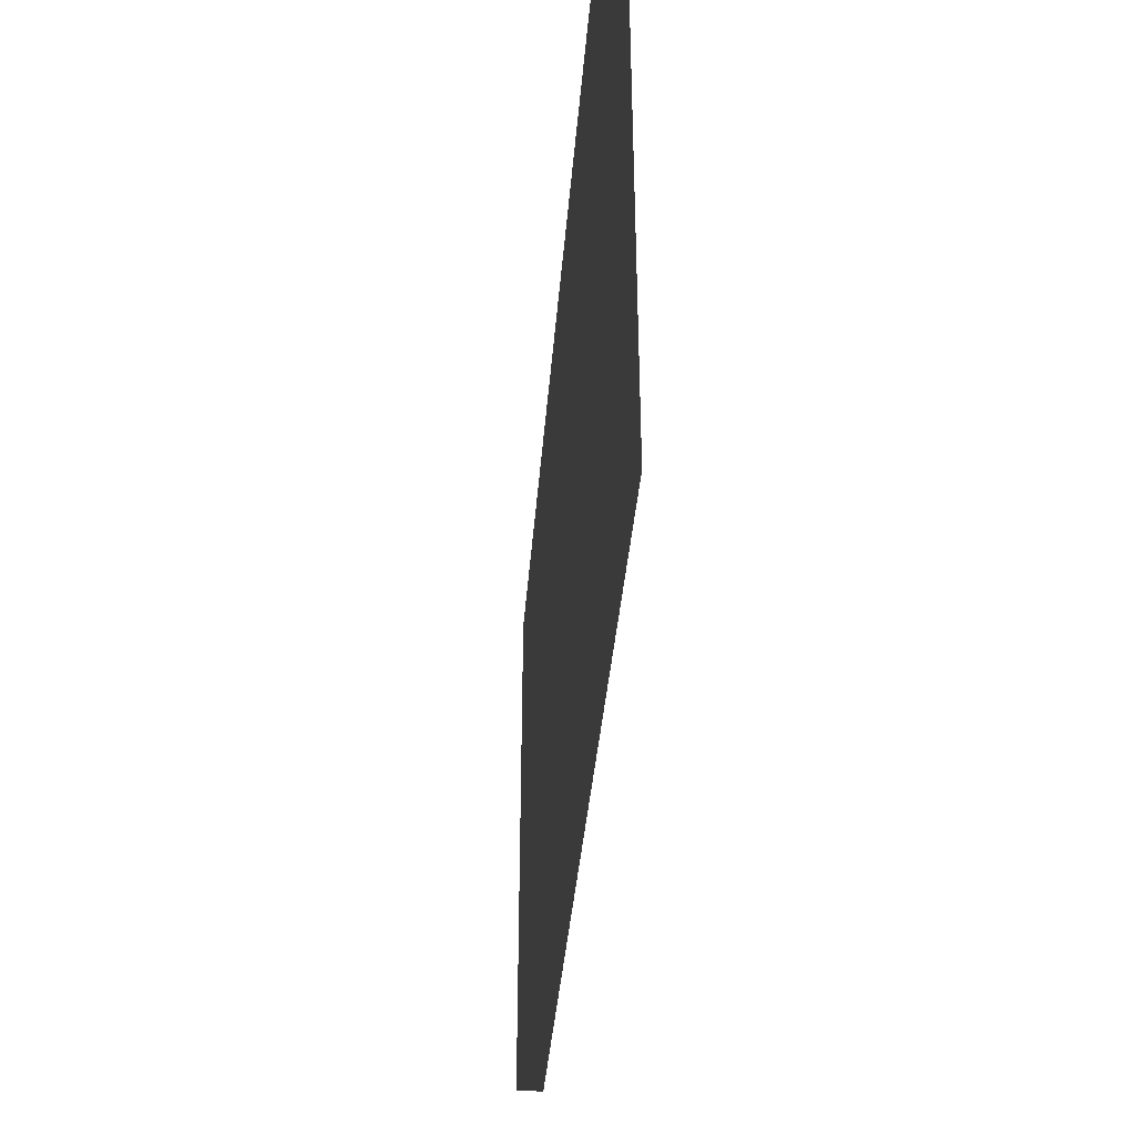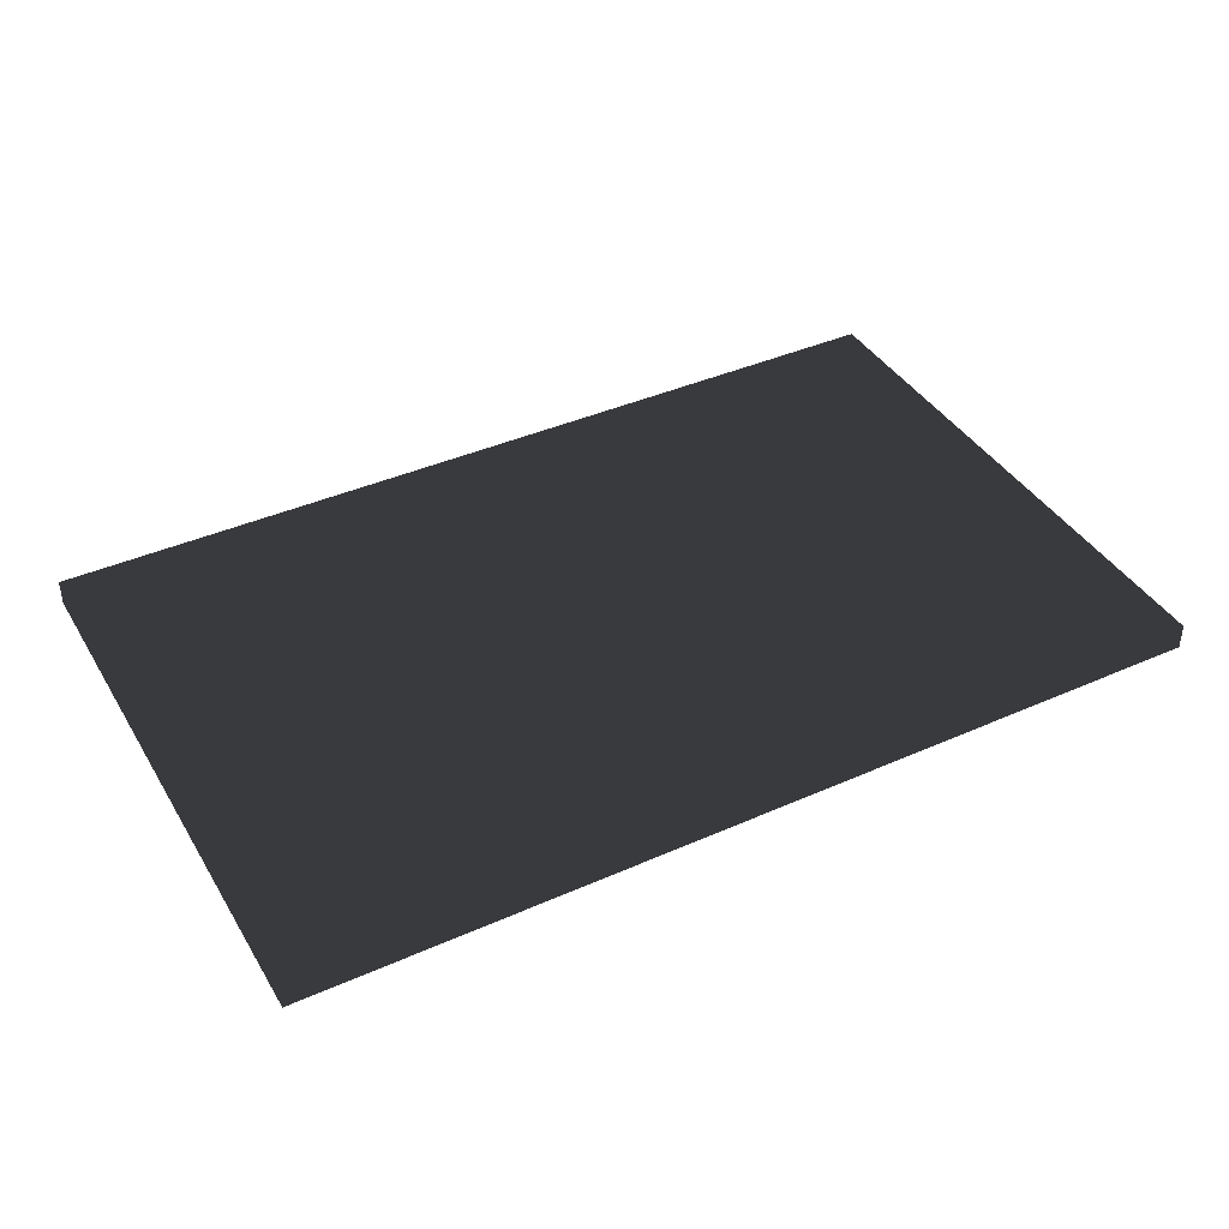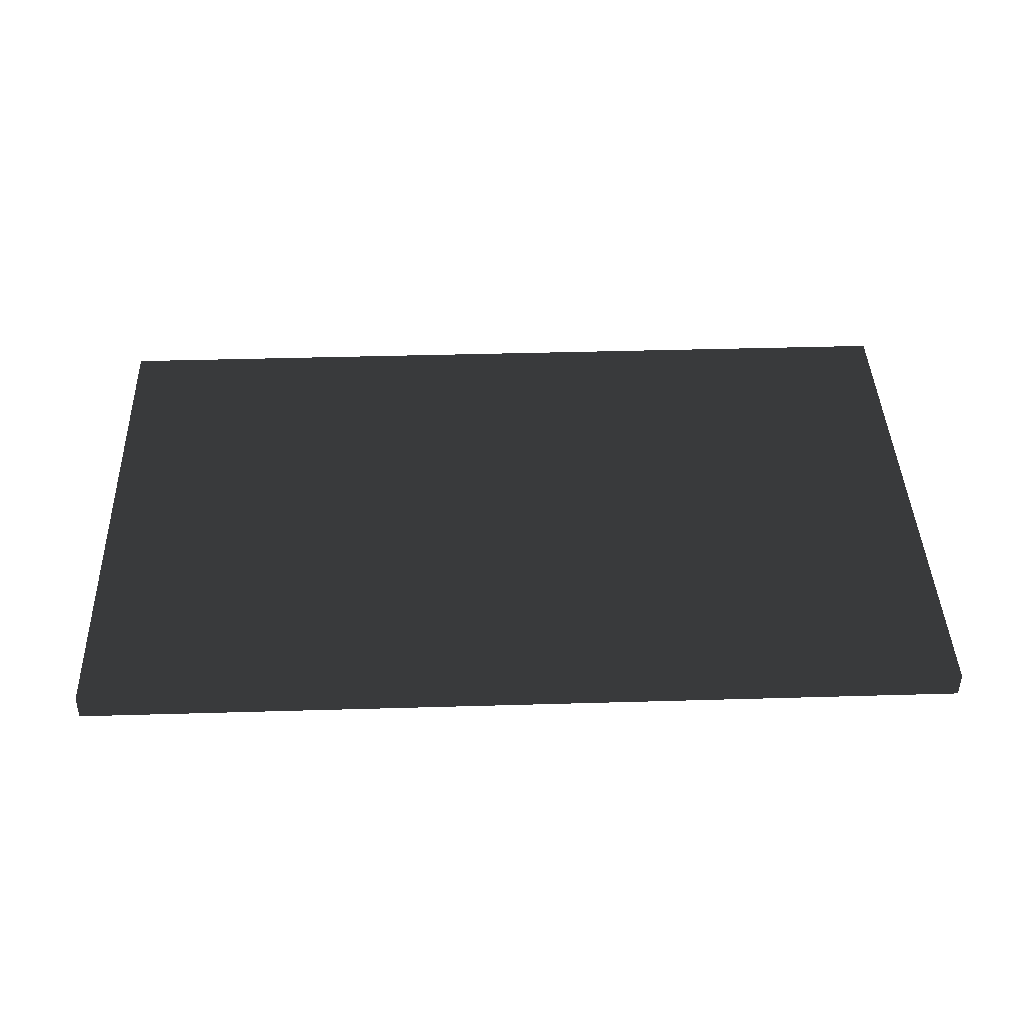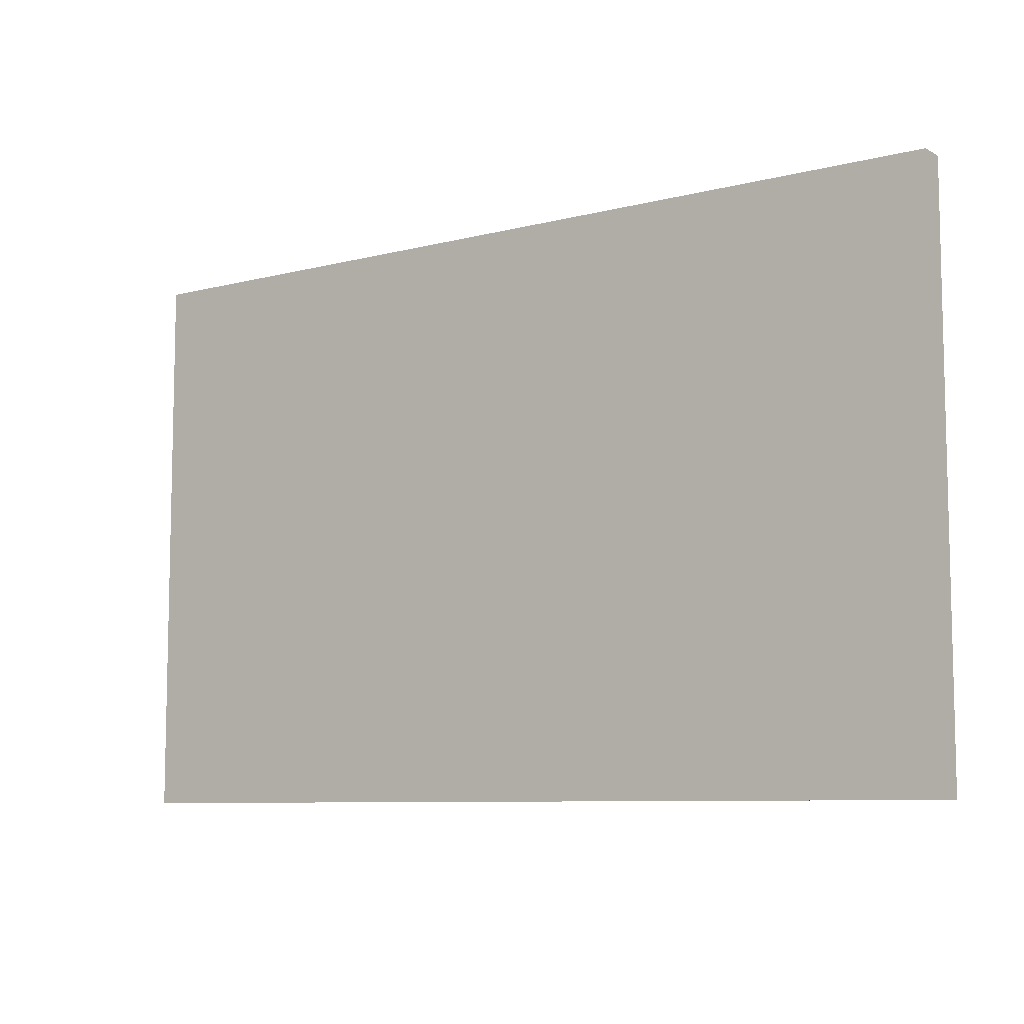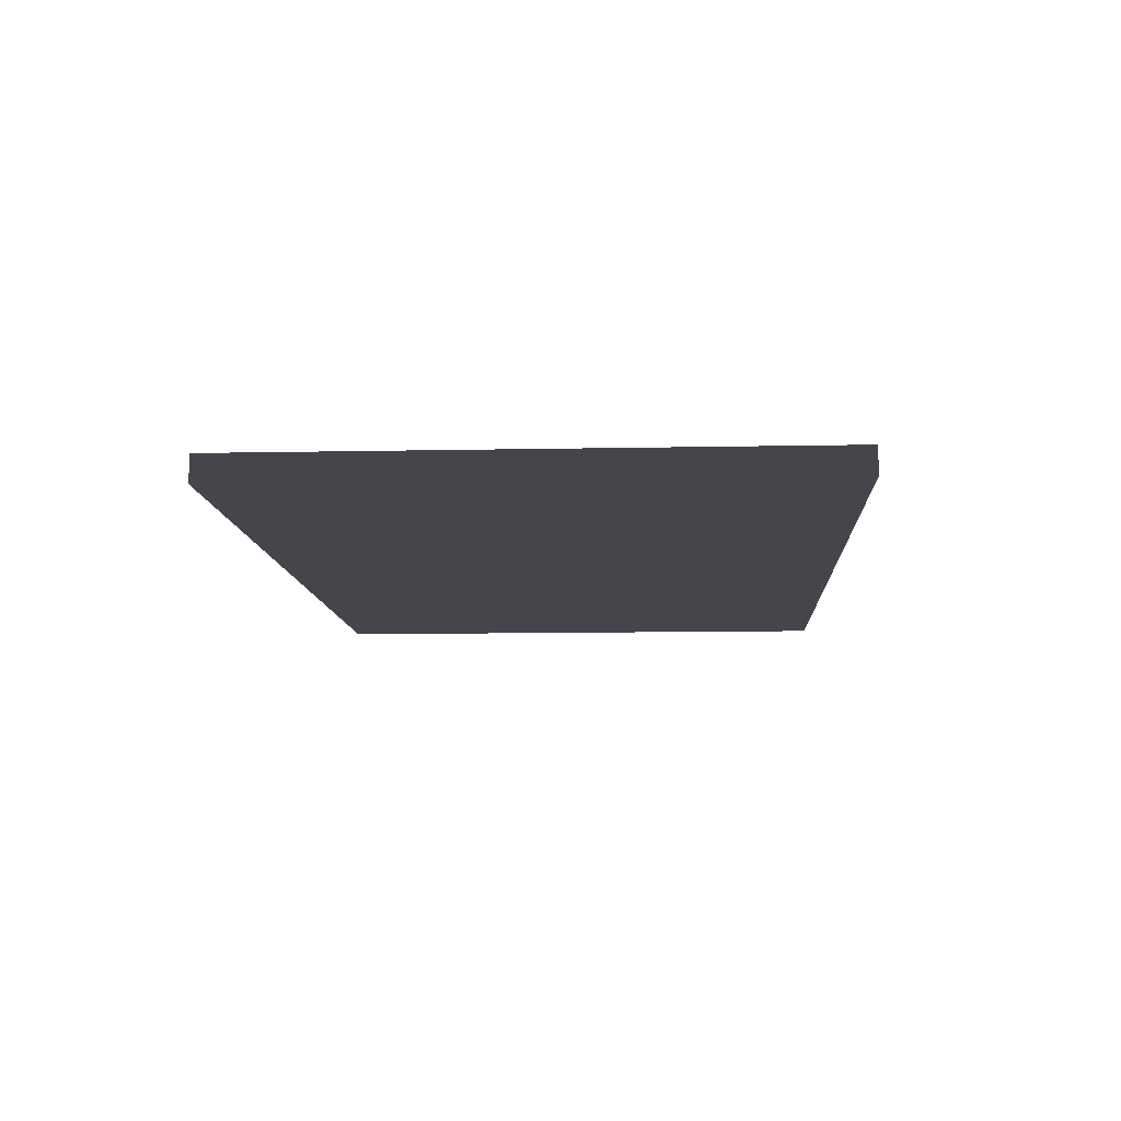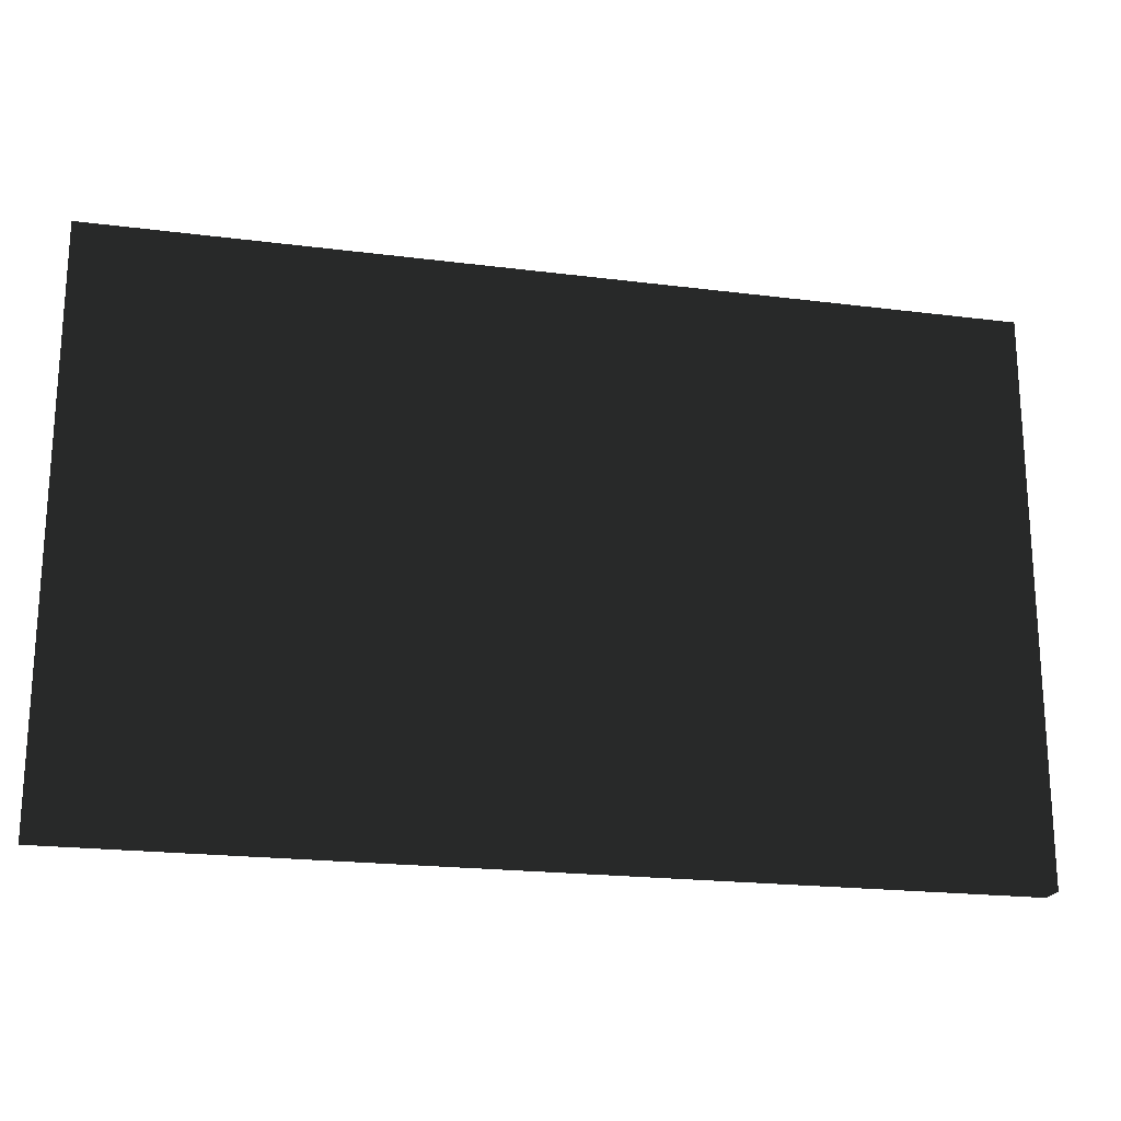
<metadata>
{"format":"obj","ext":"obj","renderer":"f3d","projection":"perspective","resolution":1024,"background":"white","views":[{"elev":-39.1,"azim":85.4,"up":"+Y"},{"elev":40.5,"azim":-28.5,"up":"+Z"},{"elev":42.0,"azim":178.0,"up":"+Z"},{"elev":-8.2,"azim":-144.7,"up":"+Y"},{"elev":-10.0,"azim":93.1,"up":"+Z"},{"elev":-20.7,"azim":-12.9,"up":"+Y"}]}
</metadata>
<code>
v -0.5208 -0.325 -0.015
v 0.5208 -0.325 -0.015
v 0.5208 0.325 -0.015
v -0.5208 0.325 -0.015
v -0.5208 -0.325 0.015
v 0.5208 -0.325 0.015
v 0.5208 0.325 0.015
v -0.5208 0.325 0.015
f 1 2 3 4
f 5 8 7 6
f 1 4 8 5
f 2 6 7 3
f 1 5 6 2
f 4 3 7 8

</code>
